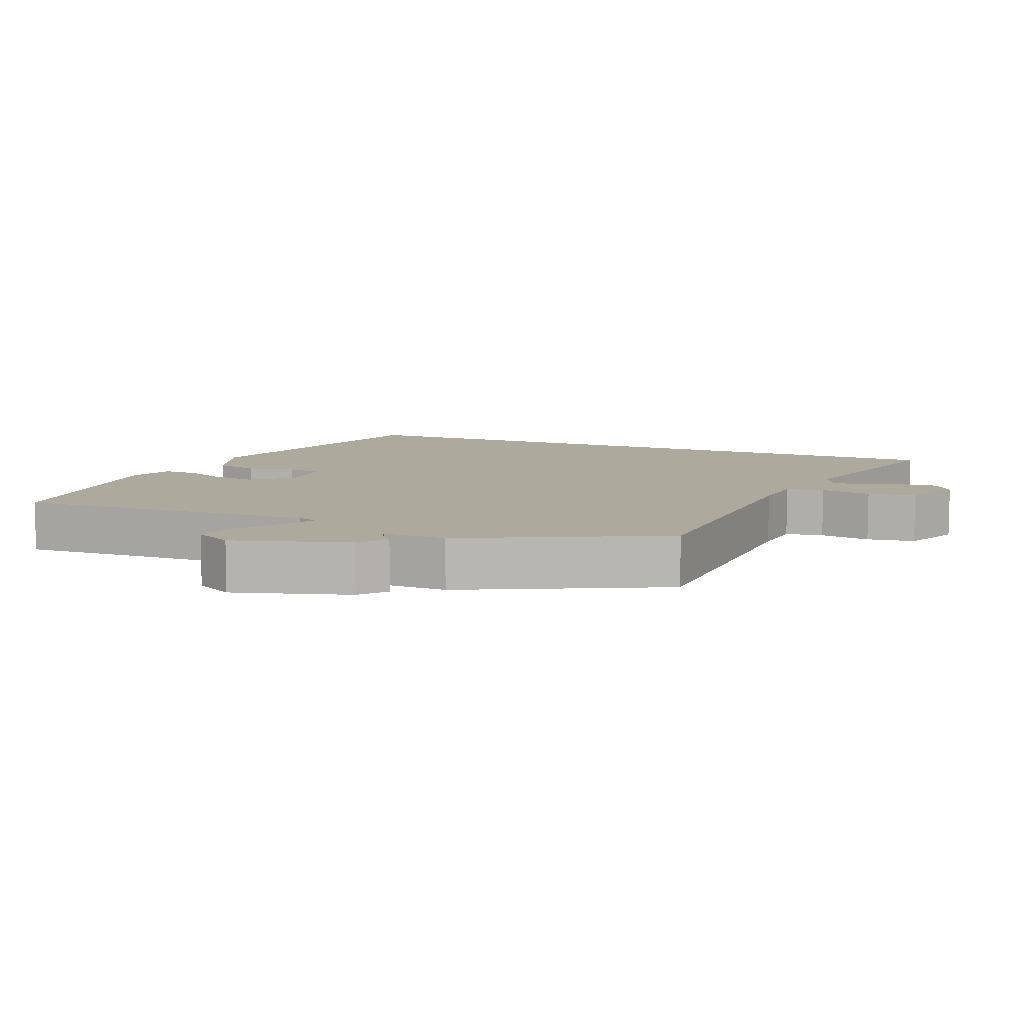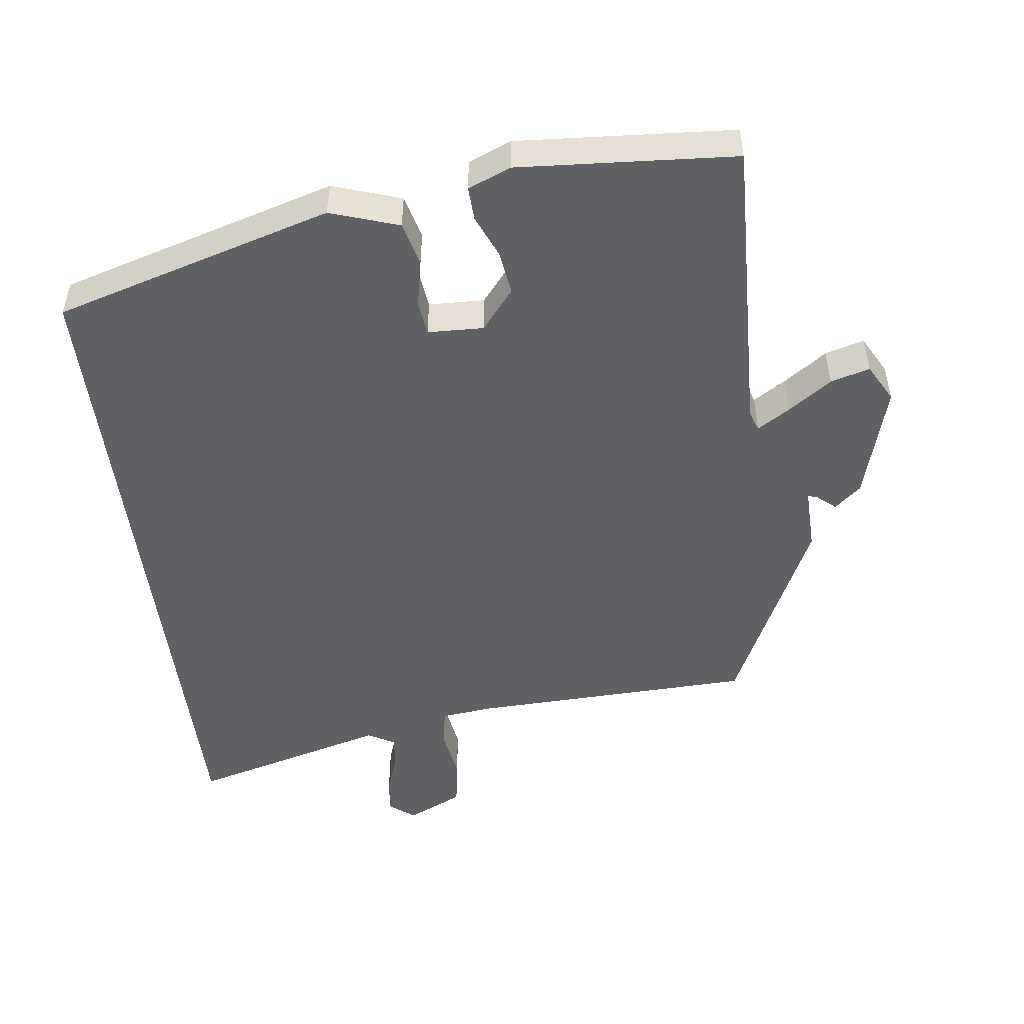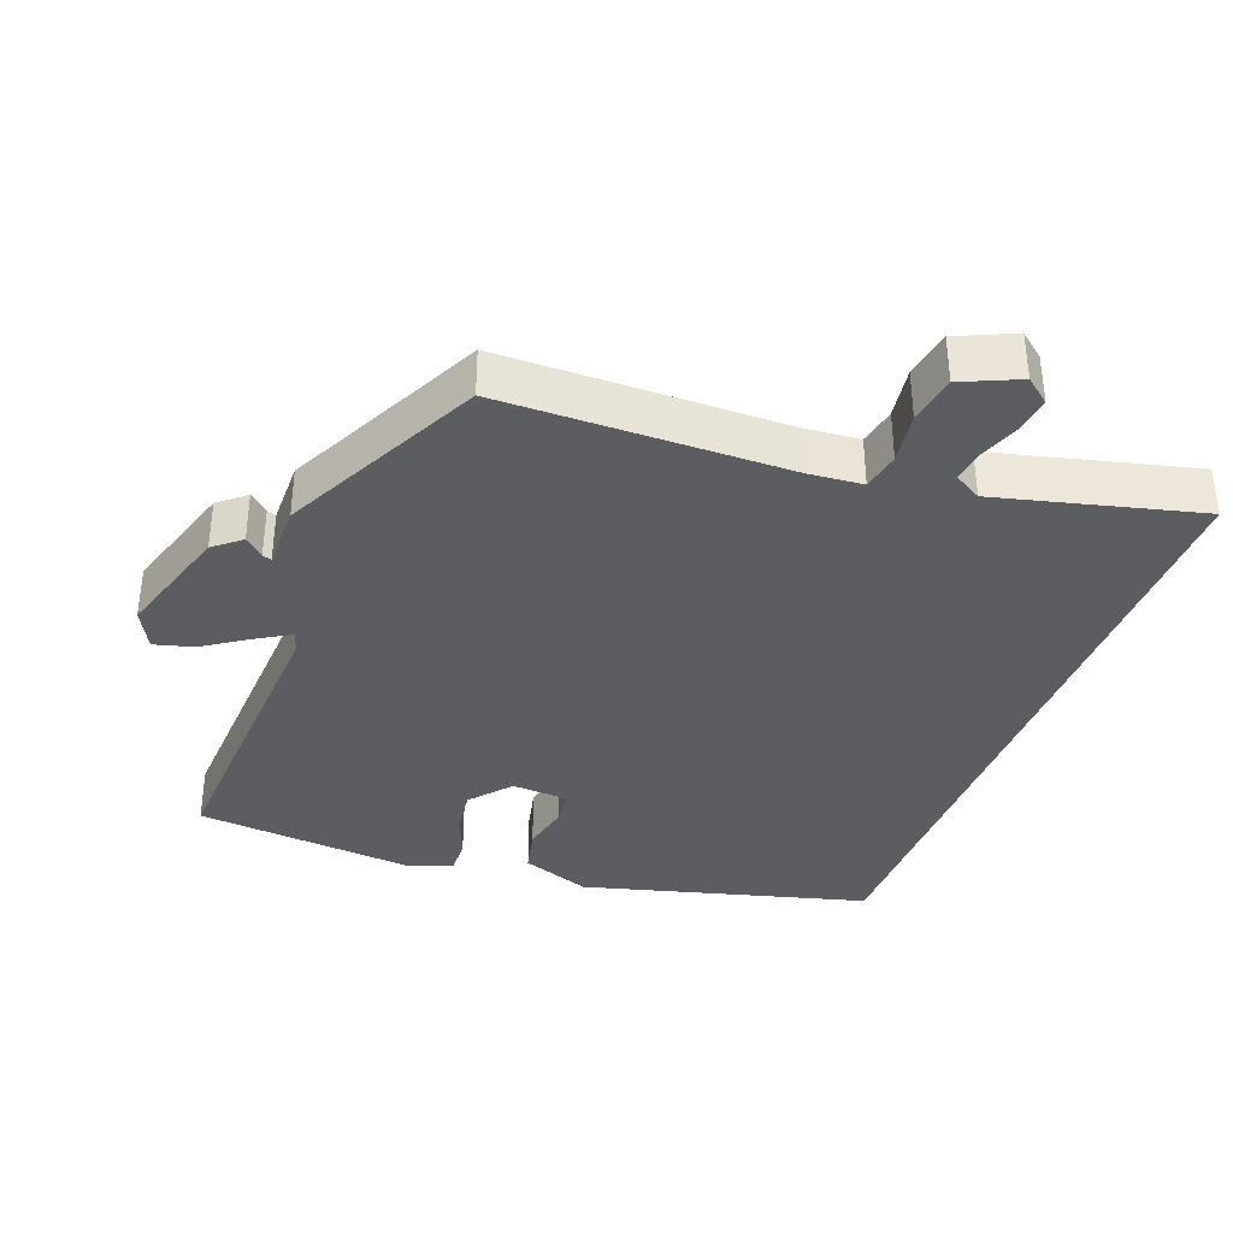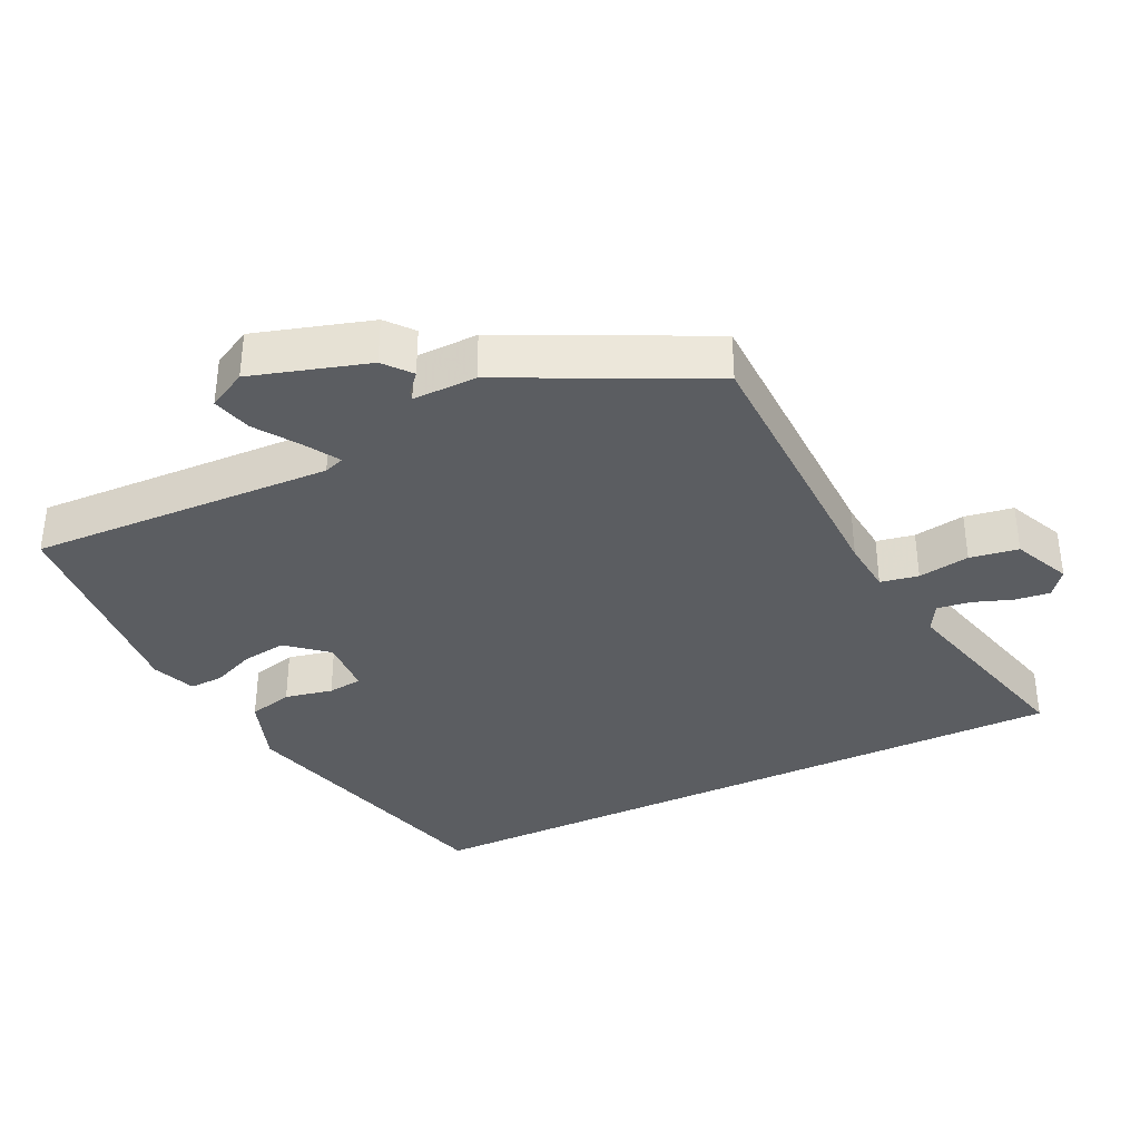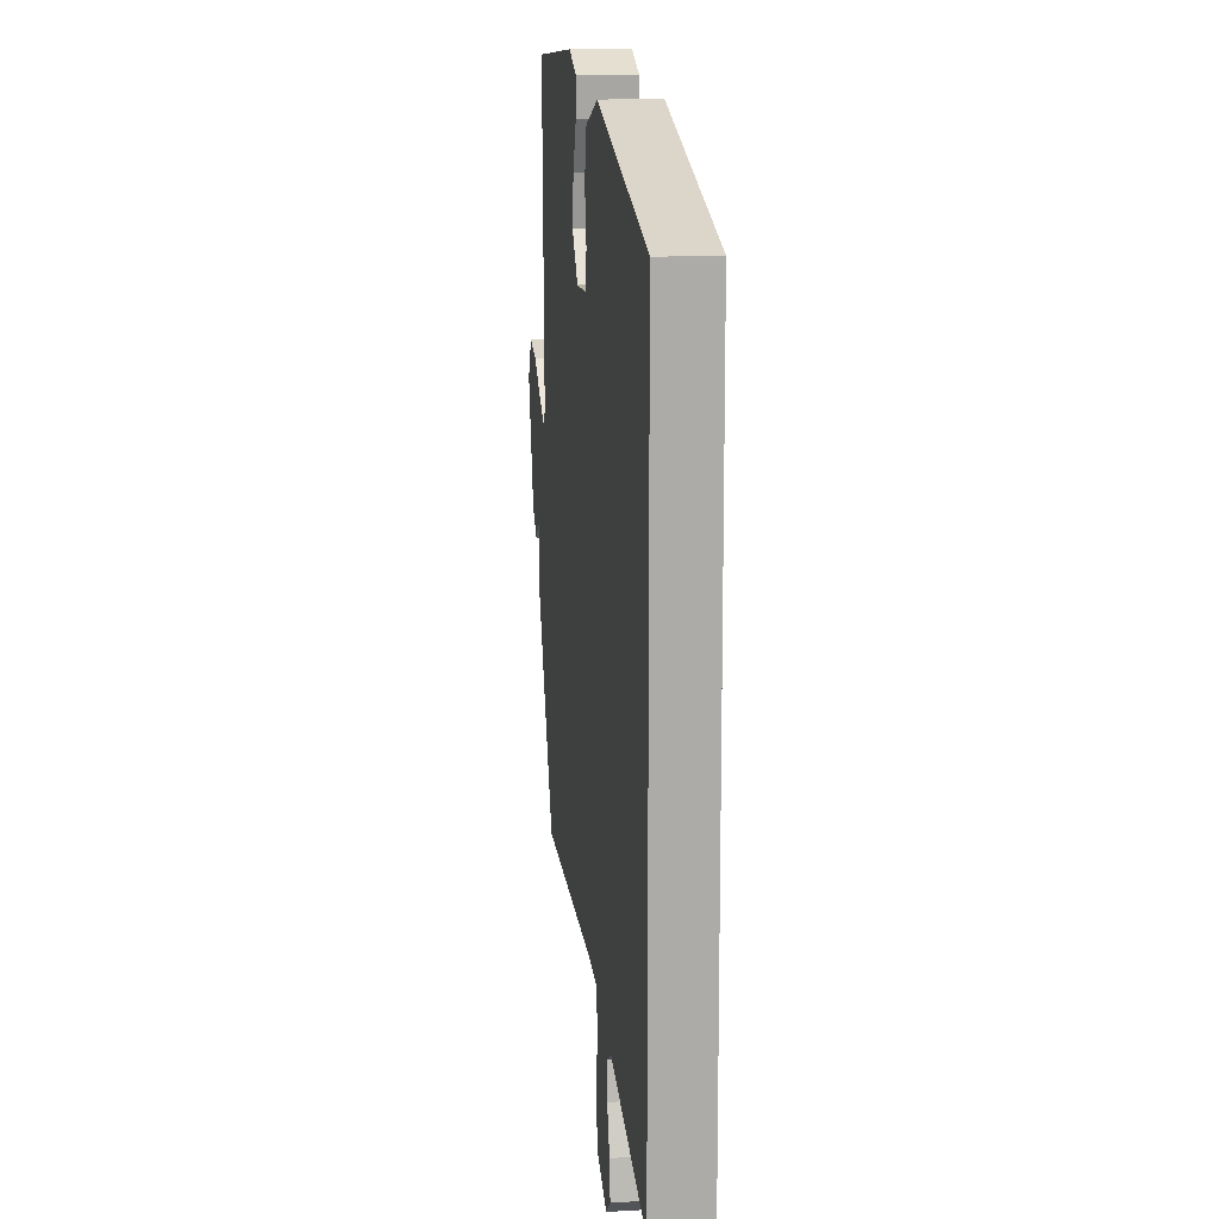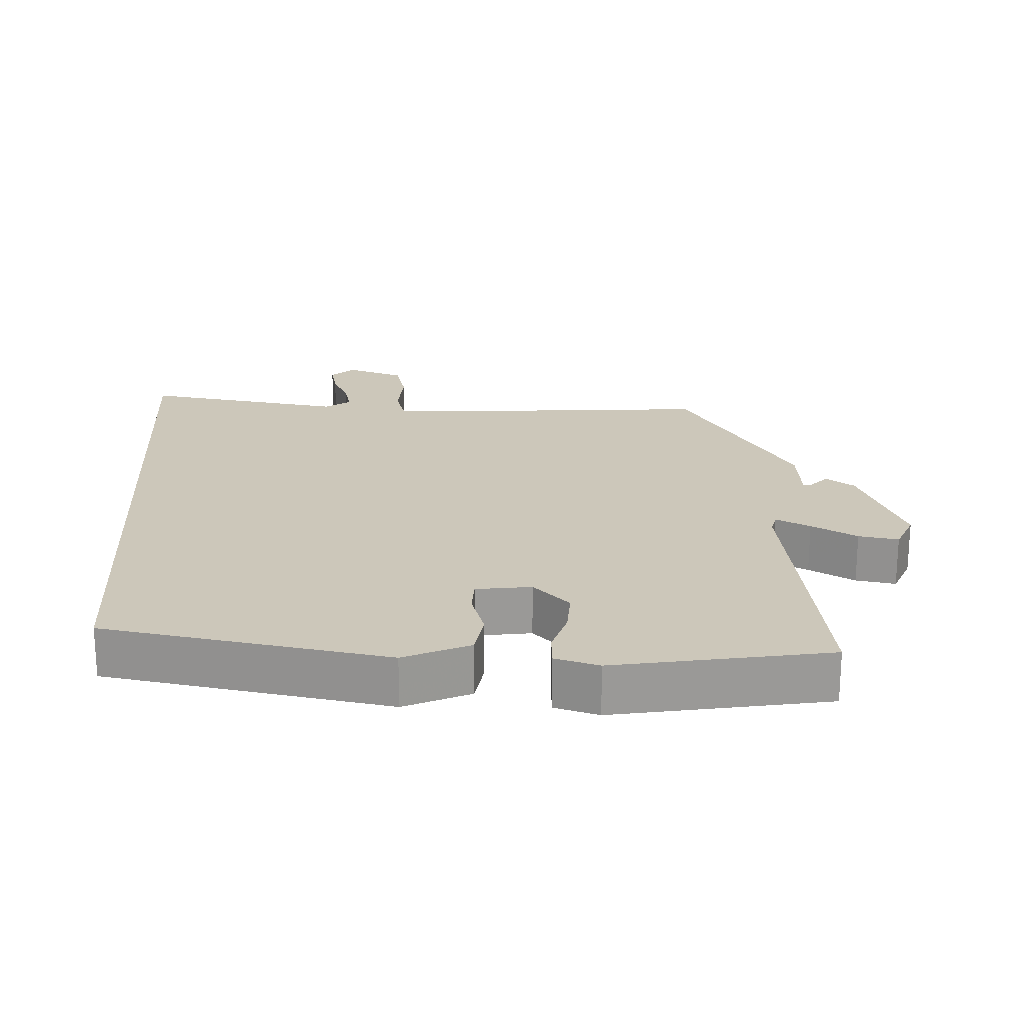
<metadata>
{"format":"obj","ext":"obj","renderer":"f3d","projection":"perspective","resolution":1024,"background":"white","views":[{"elev":8.8,"azim":112.0,"up":"+Y"},{"elev":-50.2,"azim":7.3,"up":"+Y"},{"elev":-36.9,"azim":158.5,"up":"+Y"},{"elev":-36.1,"azim":115.2,"up":"+Y"},{"elev":13.9,"azim":-97.1,"up":"+Z"},{"elev":21.5,"azim":-3.3,"up":"+Y"}]}
</metadata>
<code>
v -0.5 0.07 0.382
v -0.101 0.07 0.496
v -0.003 0.07 0.463
v 0.013 0.07 0.4
v -0.001 0.07 0.332
v 0.005 0.07 0.283
v 0.085 0.07 0.28
v 0.132 0.07 0.337
v 0.123 0.07 0.4
v 0.097 0.07 0.461
v 0.095 0.07 0.509
v 0.156 0.07 0.534
v 0.467 0.07 0.512
v 0.451 0.07 0.08
v 0.461 0.07 0.051
v 0.508 0.07 0.08
v 0.57 0.07 0.123
v 0.626 0.07 0.139
v 0.656 0.07 0.084
v 0.607 0.07 -0.082
v 0.569 0.07 -0.114
v 0.542 0.07 -0.091
v 0.529 0.07 -0.087
v 0.531 0.07 -0.178
v 0.395 0.07 -0.462
v -0.007 0.07 -0.474
v -0.084 0.07 -0.482
v -0.094 0.07 -0.536
v -0.082 0.07 -0.609
v -0.093 0.07 -0.678
v -0.173 0.07 -0.715
v -0.209 0.07 -0.687
v -0.203 0.07 -0.637
v -0.183 0.07 -0.58
v -0.177 0.07 -0.533
v -0.216 0.07 -0.511
v -0.5 0.07 -0.587
v -0.5 0 0.382
v -0.101 0 0.496
v -0.003 0 0.463
v 0.013 0 0.4
v -0.001 0 0.332
v 0.005 0 0.283
v 0.085 0 0.28
v 0.132 0 0.337
v 0.123 0 0.4
v 0.097 0 0.461
v 0.095 0 0.509
v 0.156 0 0.534
v 0.467 0 0.512
v 0.451 0 0.08
v 0.461 0 0.051
v 0.508 0 0.08
v 0.57 0 0.123
v 0.626 0 0.139
v 0.656 0 0.084
v 0.607 0 -0.082
v 0.569 0 -0.114
v 0.542 0 -0.091
v 0.529 0 -0.087
v 0.531 0 -0.178
v 0.395 0 -0.462
v -0.007 0 -0.474
v -0.084 0 -0.482
v -0.094 0 -0.536
v -0.082 0 -0.609
v -0.093 0 -0.678
v -0.173 0 -0.715
v -0.209 0 -0.687
v -0.203 0 -0.637
v -0.183 0 -0.58
v -0.177 0 -0.533
v -0.216 0 -0.511
v -0.5 0 -0.587
f 36 37 1 2
f 35 36 2 3
f 34 35 3
f 31 32 33 34
f 28 29 30 31
f 27 28 31 34
f 23 24 25 26
f 23 26 27
f 19 20 21 22
f 19 22 23
f 16 17 18 19
f 15 16 19 23
f 11 12 13 14
f 9 10 11 14
f 8 9 14 15
f 7 8 15 23
f 3 4 5
f 27 34 3 5
f 6 7 23 27
f 5 6 27
f 39 38 74 73
f 40 39 73 72
f 40 72 71
f 71 70 69 68
f 68 67 66 65
f 71 68 65 64
f 63 62 61 60
f 64 63 60
f 59 58 57 56
f 60 59 56
f 56 55 54 53
f 60 56 53 52
f 51 50 49 48
f 51 48 47 46
f 52 51 46 45
f 60 52 45 44
f 42 41 40
f 42 40 71 64
f 64 60 44 43
f 64 43 42
f 1 38 39 2
f 2 39 40 3
f 3 40 41 4
f 4 41 42 5
f 5 42 43 6
f 6 43 44 7
f 7 44 45 8
f 8 45 46 9
f 9 46 47 10
f 10 47 48 11
f 11 48 49 12
f 12 49 50 13
f 13 50 51 14
f 14 51 52 15
f 15 52 53 16
f 16 53 54 17
f 17 54 55 18
f 18 55 56 19
f 19 56 57 20
f 20 57 58 21
f 21 58 59 22
f 22 59 60 23
f 23 60 61 24
f 24 61 62 25
f 25 62 63 26
f 26 63 64 27
f 27 64 65 28
f 28 65 66 29
f 29 66 67 30
f 30 67 68 31
f 31 68 69 32
f 32 69 70 33
f 33 70 71 34
f 34 71 72 35
f 35 72 73 36
f 36 73 74 37
f 37 74 38 1

</code>
